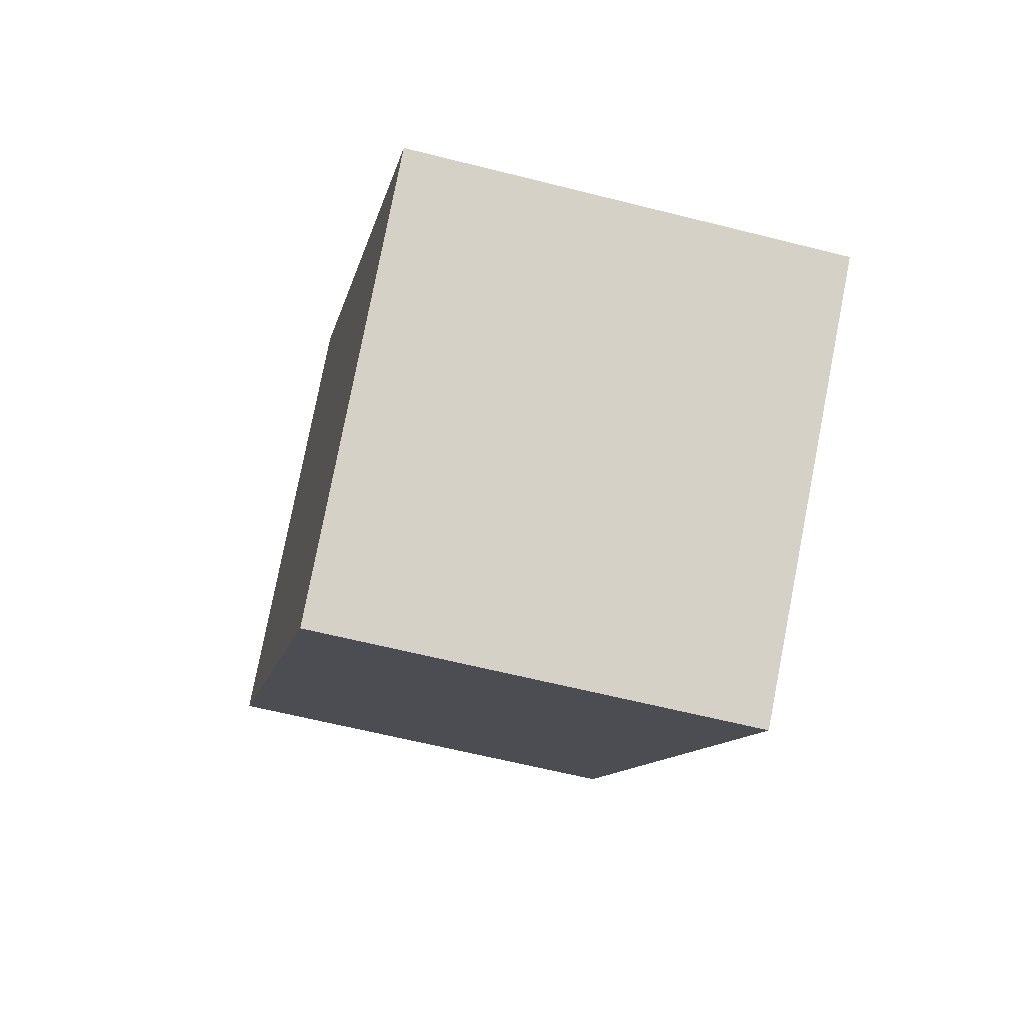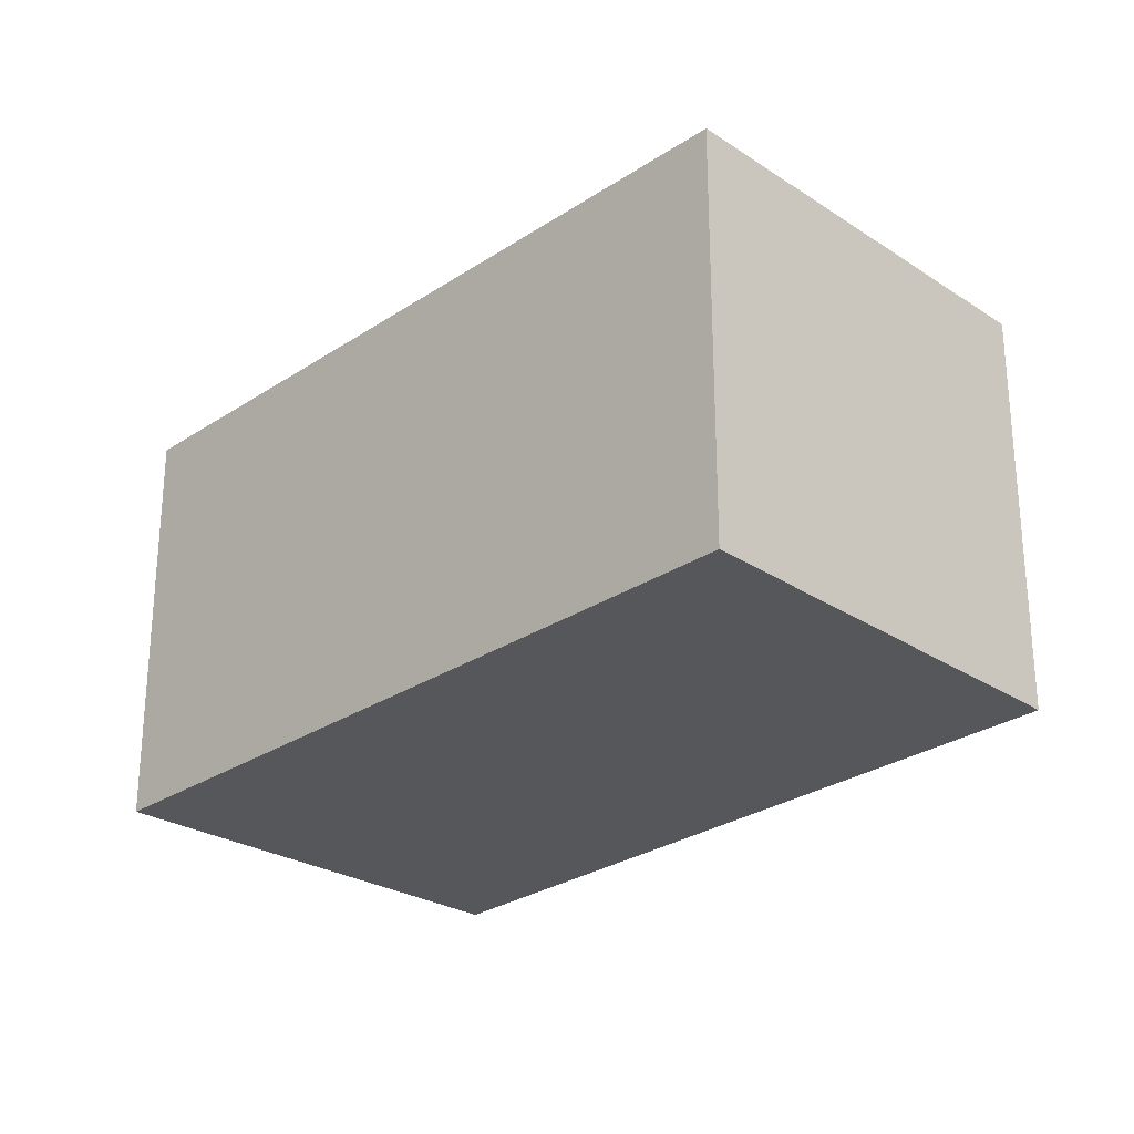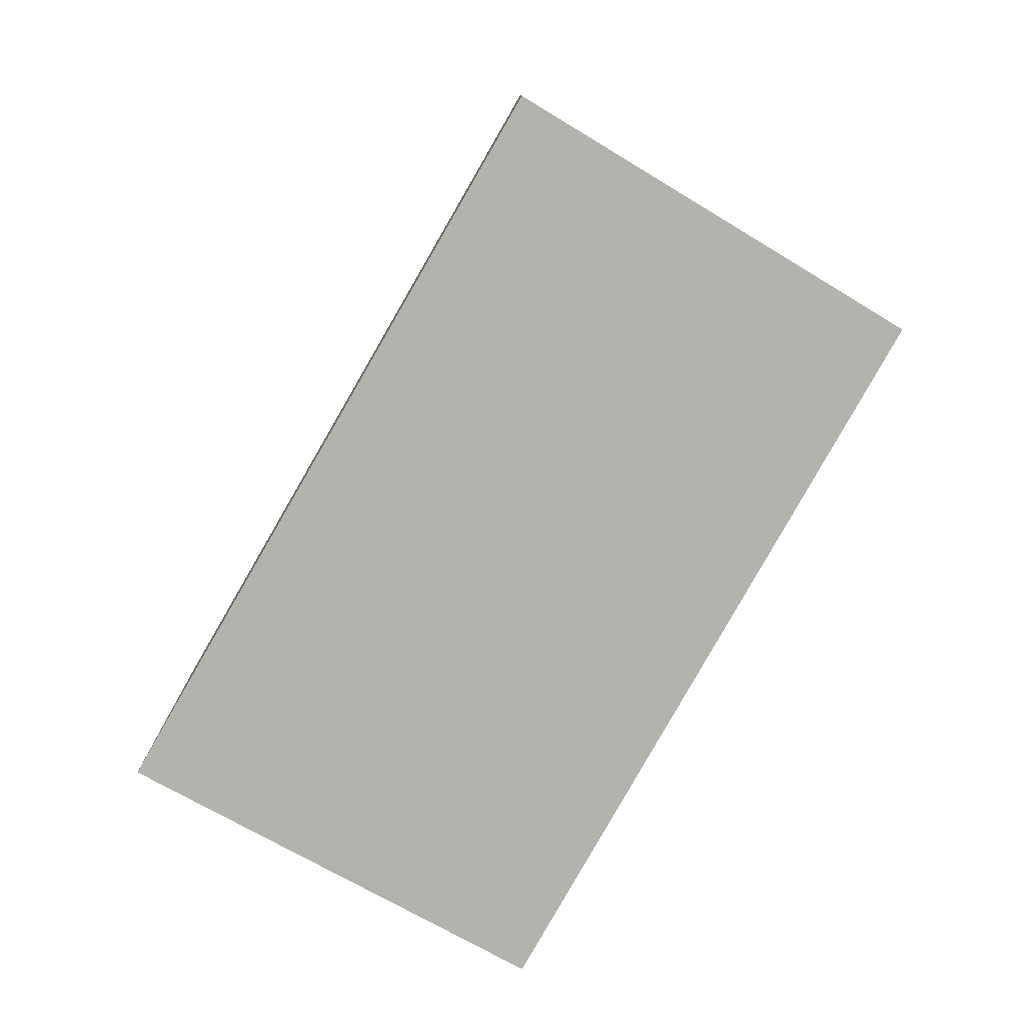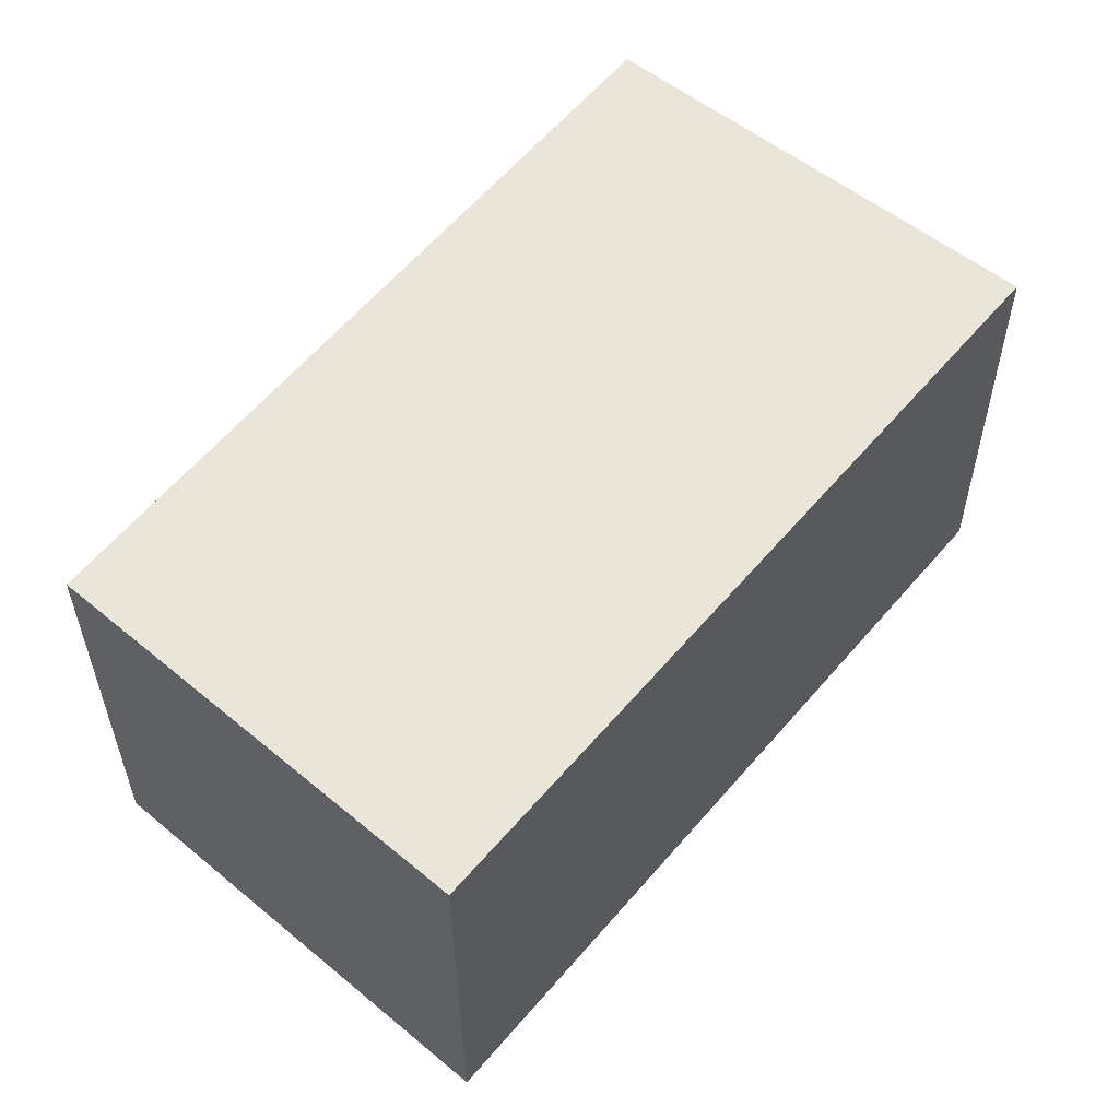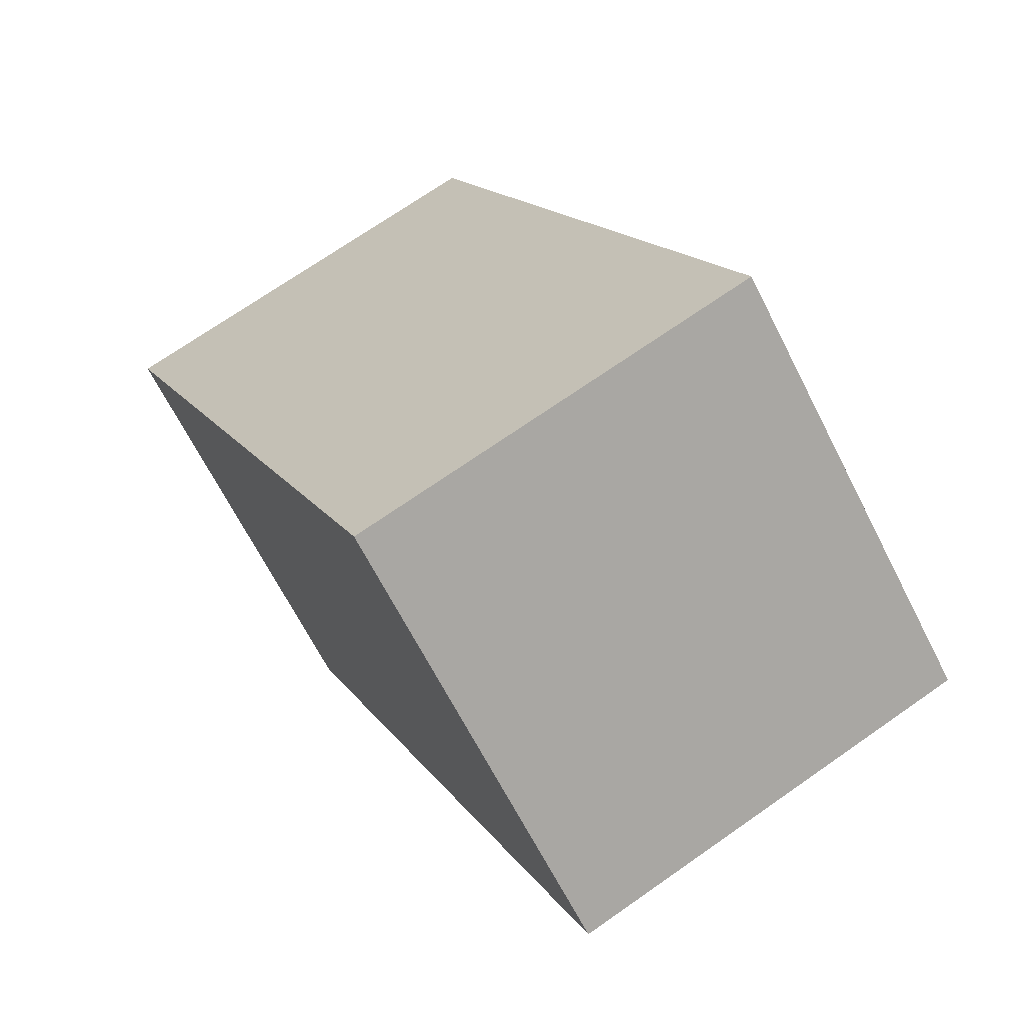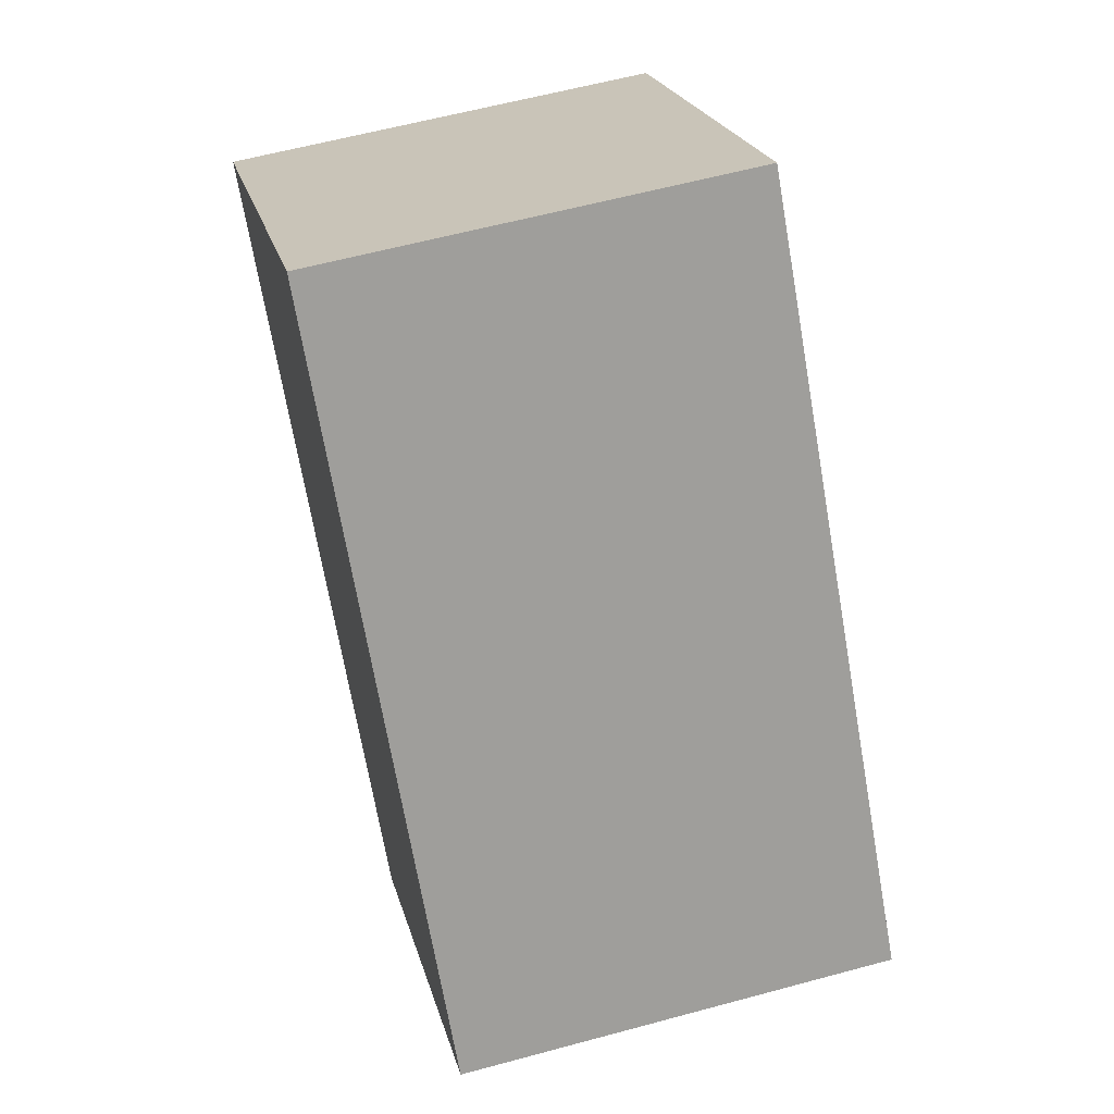
<metadata>
{"format":"obj","ext":"obj","renderer":"f3d","projection":"perspective","resolution":1024,"background":"white","views":[{"elev":-60.5,"azim":-104.6,"up":"+Z"},{"elev":-27.4,"azim":175.4,"up":"+Y"},{"elev":-79.4,"azim":-170.1,"up":"+Y"},{"elev":-31.7,"azim":0.2,"up":"+Z"},{"elev":71.0,"azim":55.0,"up":"+Z"},{"elev":59.5,"azim":-105.6,"up":"+Z"}]}
</metadata>
<code>
v  1.368 1.717 -1.19
v  1.999 1.717 2.449
v  3.451 1.717 1.302
v  0 1.717 1.051e-16
v  1.999 -1.5e-16 2.449
v  3.451 -7.972e-17 1.302
v  1.368 7.287e-17 -1.19
v  0 0 0
g defaultobject
f 1 2 3
f 2 1 4
f 5 3 2
f 3 5 6
f 6 1 3
f 1 6 7
f 7 4 1
f 4 7 8
f 8 2 4
f 2 8 5
f 5 7 6
f 7 5 8

</code>
